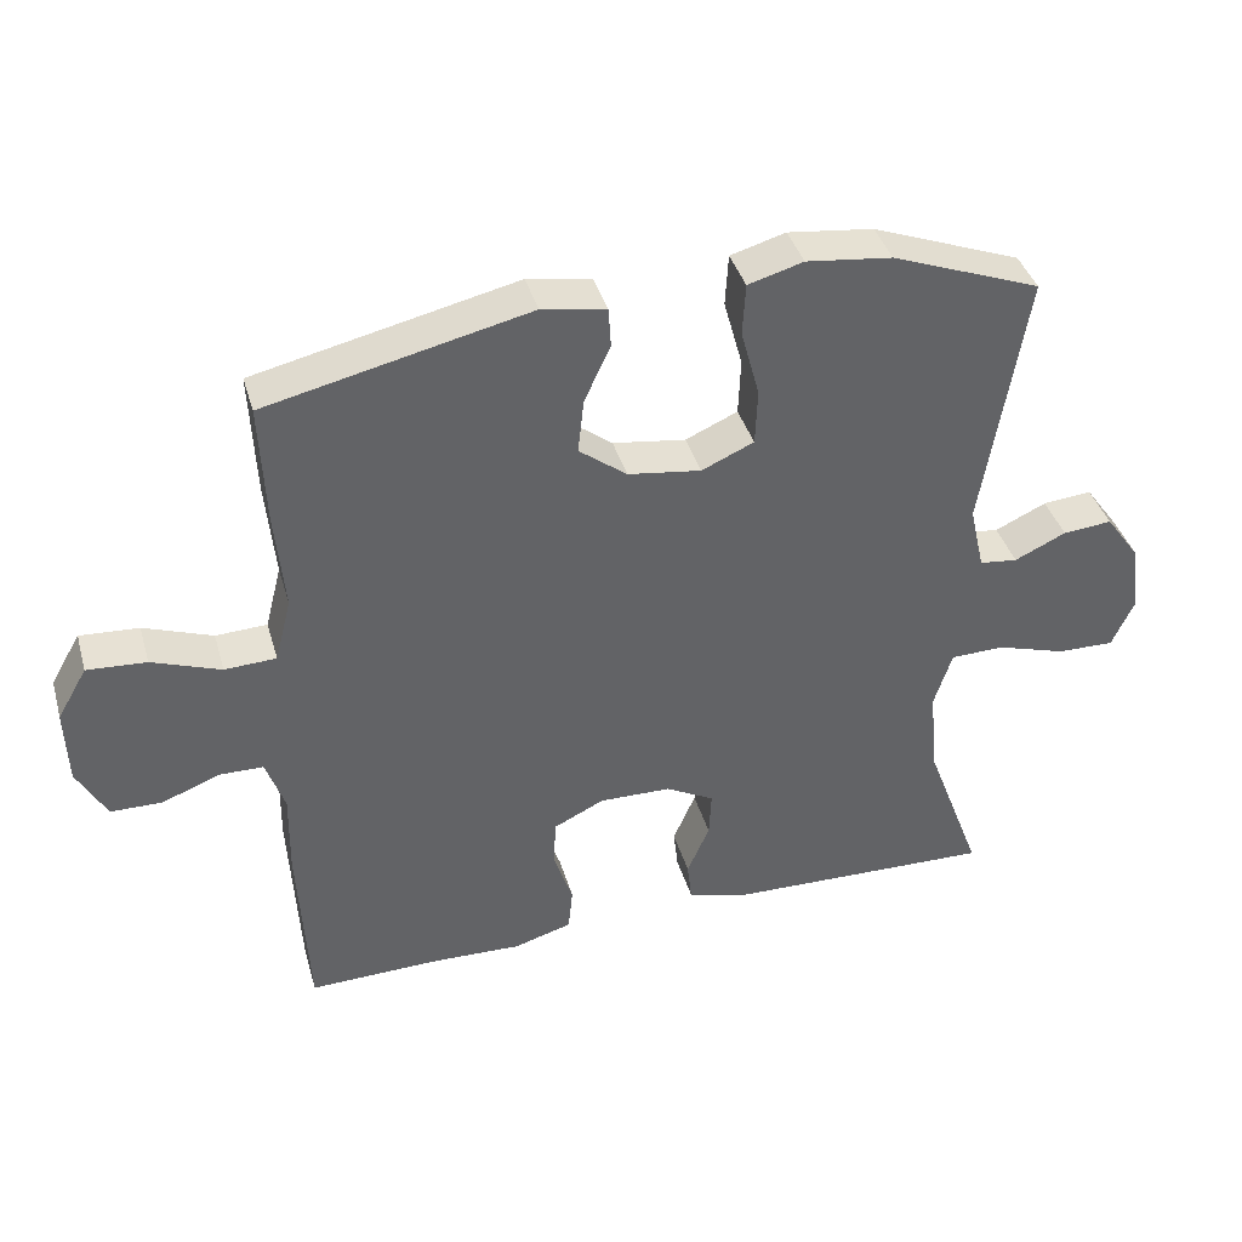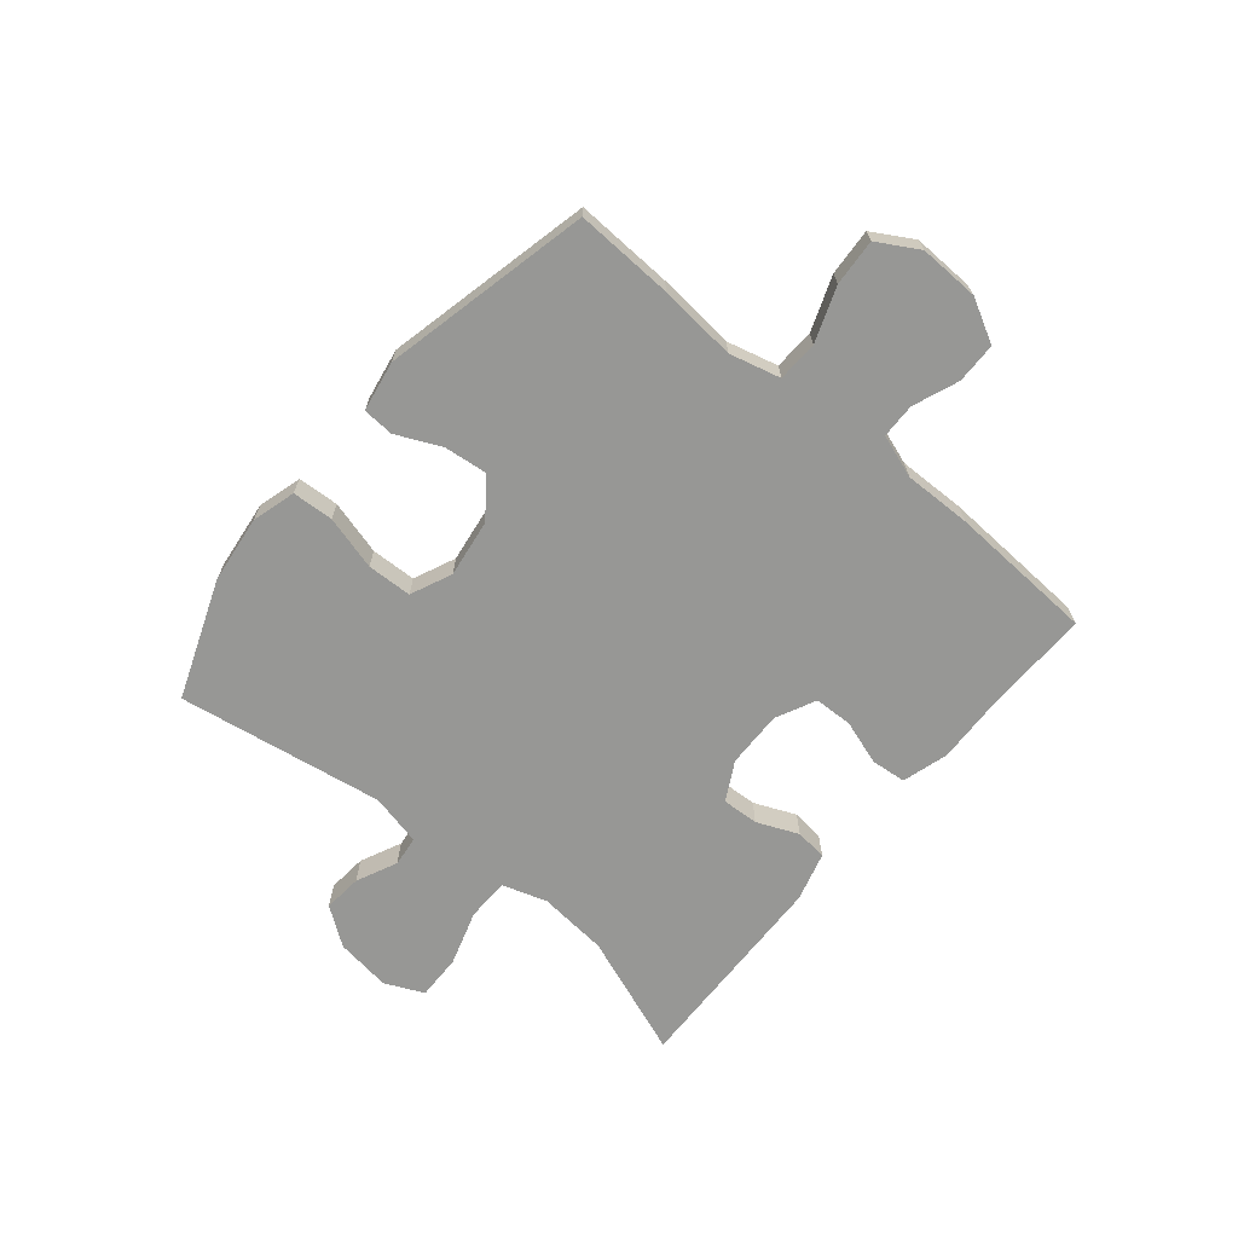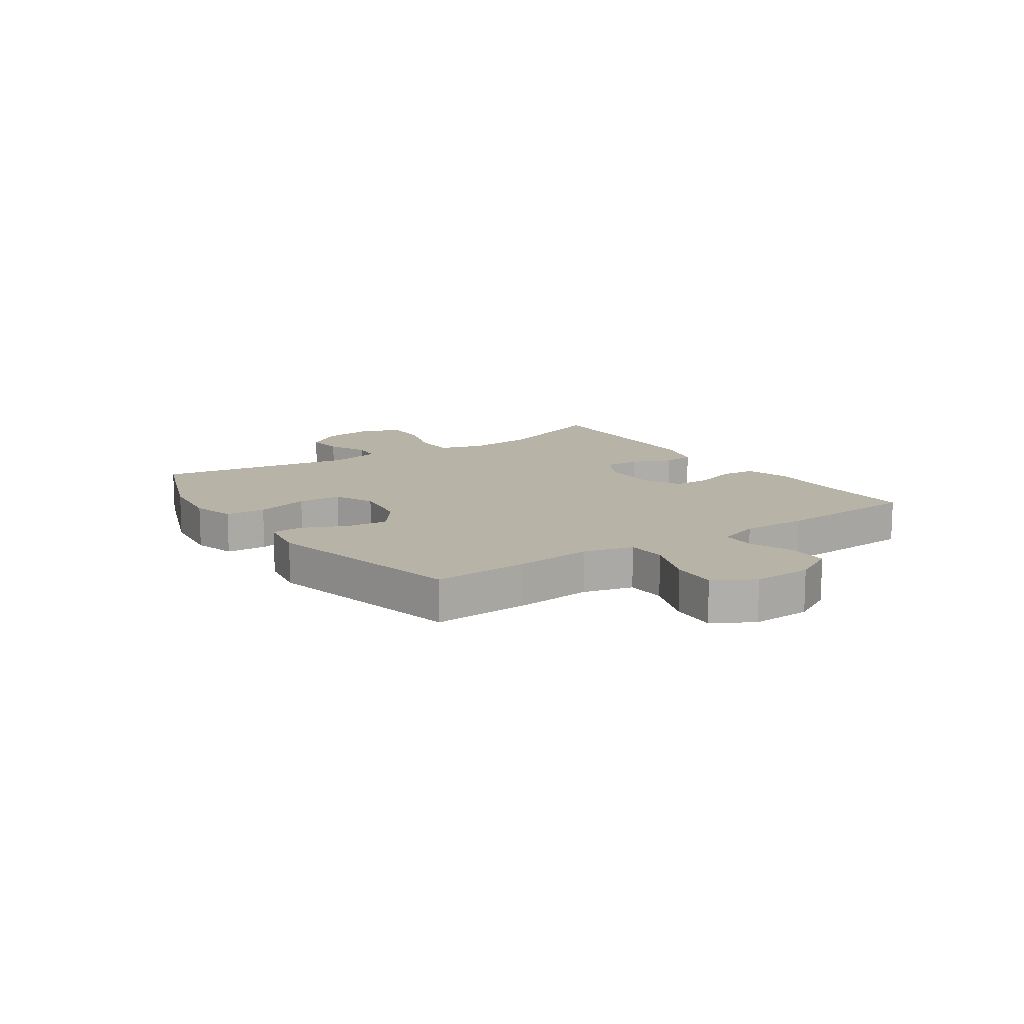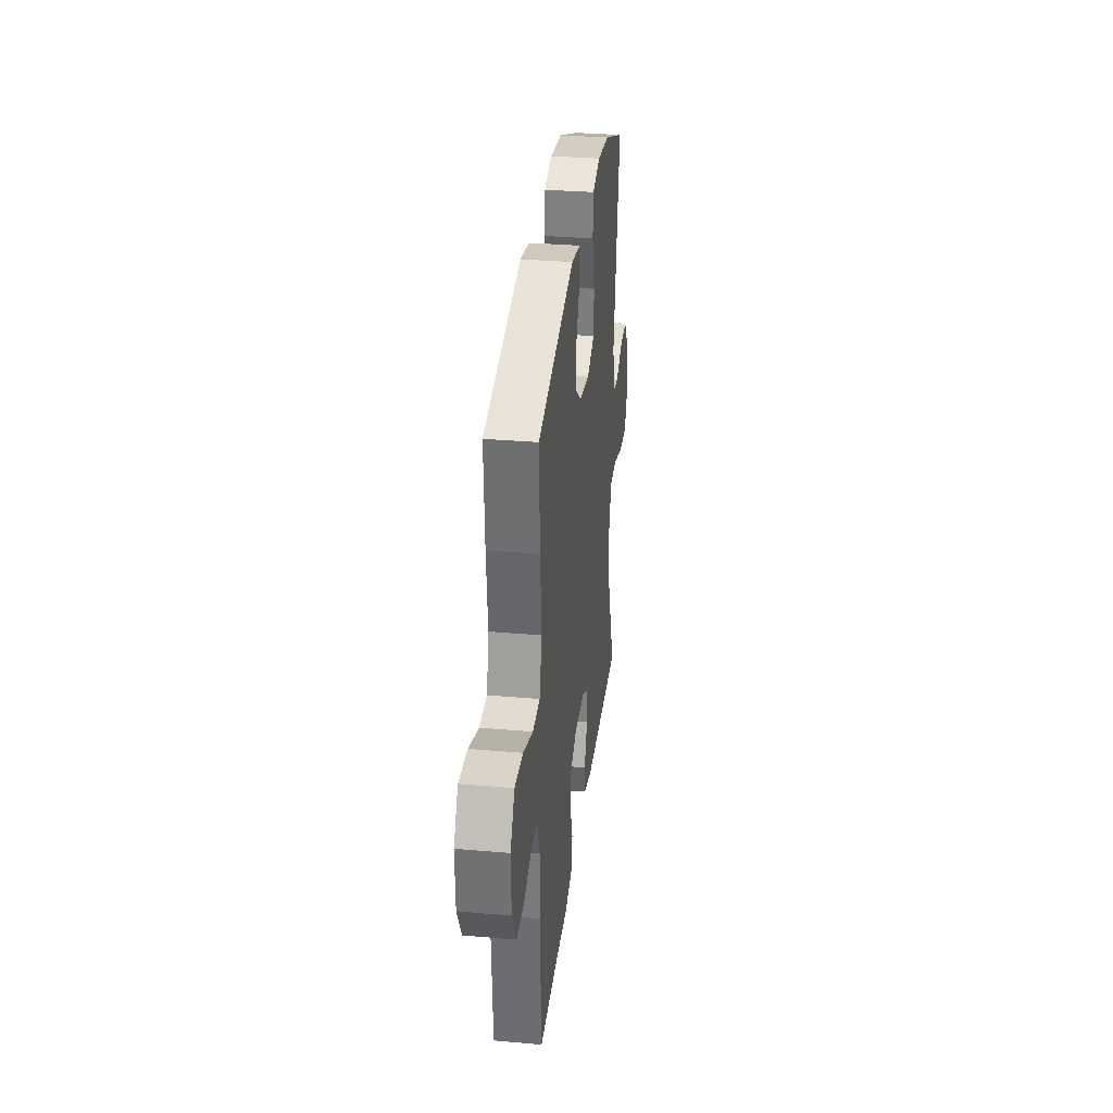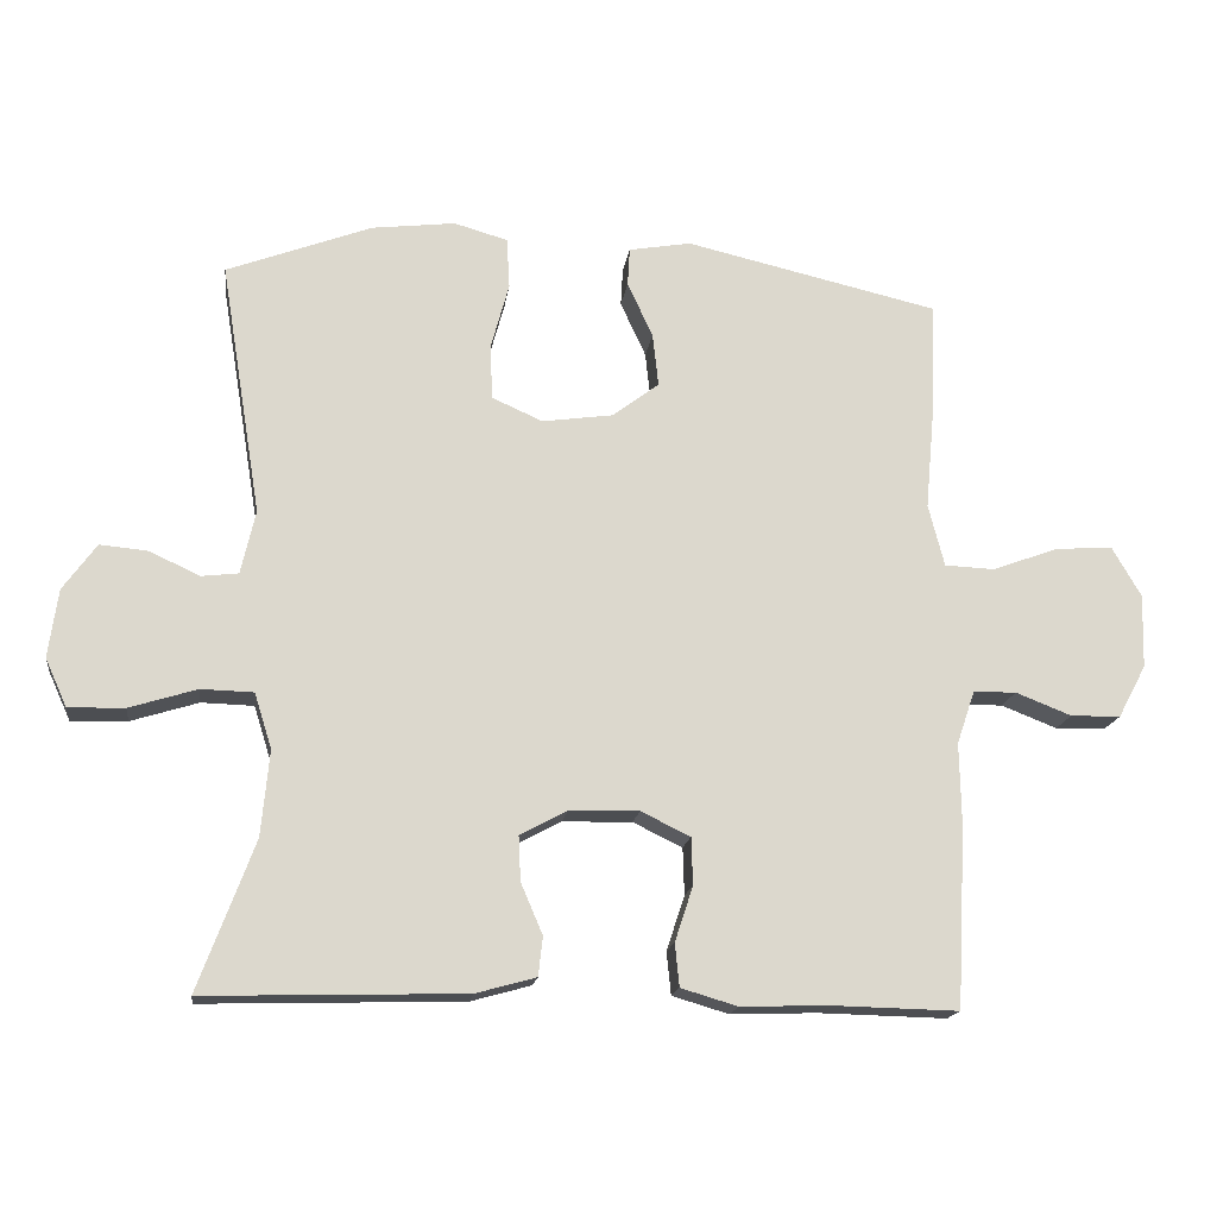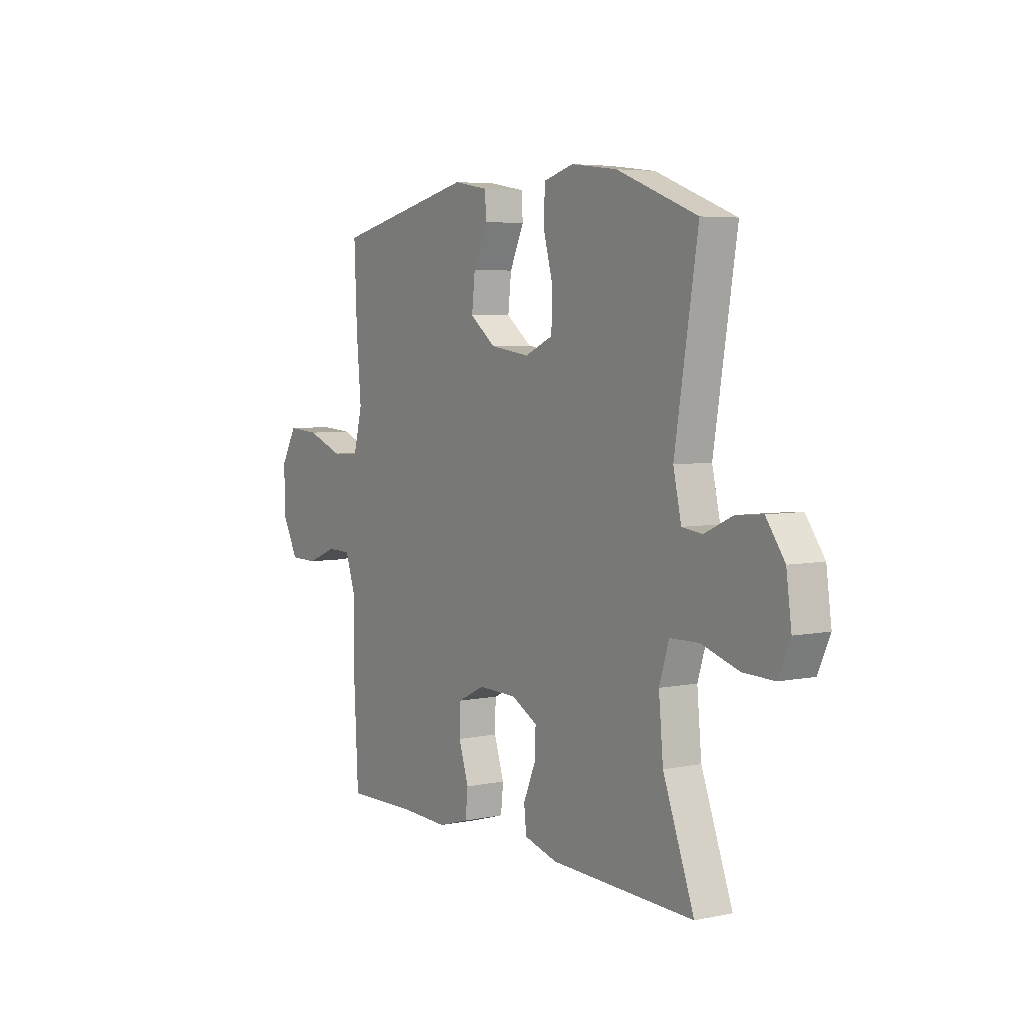
<metadata>
{"format":"obj","ext":"obj","renderer":"f3d","projection":"perspective","resolution":1024,"background":"white","views":[{"elev":39.6,"azim":164.2,"up":"+Z"},{"elev":-68.1,"azim":50.2,"up":"+Y"},{"elev":12.7,"azim":55.7,"up":"+Y"},{"elev":32.0,"azim":97.0,"up":"+Z"},{"elev":-16.9,"azim":-7.7,"up":"+Z"},{"elev":5.1,"azim":-122.7,"up":"+Z"}]}
</metadata>
<code>
v 0.5 0.07 -0.5
v 0.323 0.07 -0.496
v 0.204 0.07 -0.5
v 0.126 0.07 -0.477
v 0.12 0.07 -0.418
v 0.145 0.07 -0.342
v 0.143 0.07 -0.277
v 0.075 0.07 -0.244
v -0.021 0.07 -0.246
v -0.086 0.07 -0.281
v -0.083 0.07 -0.343
v -0.053 0.07 -0.413
v -0.059 0.07 -0.467
v -0.142 0.07 -0.49
v -0.5 0.07 -0.5
v -0.423 0.07 -0.294
v -0.412 0.07 -0.176
v -0.436 0.07 -0.1
v -0.508 0.07 -0.098
v -0.601 0.07 -0.127
v -0.678 0.07 -0.129
v -0.708 0.07 -0.063
v -0.695 0.07 0.031
v -0.649 0.07 0.095
v -0.583 0.07 0.089
v -0.514 0.07 0.057
v -0.463 0.07 0.063
v -0.443 0.07 0.151
v -0.5 0.07 0.5
v -0.3 0.07 0.576
v -0.185 0.07 0.59
v -0.111 0.07 0.569
v -0.107 0.07 0.499
v -0.132 0.07 0.407
v -0.129 0.07 0.331
v -0.059 0.07 0.3
v 0.039 0.07 0.314
v 0.103 0.07 0.363
v 0.095 0.07 0.436
v 0.06 0.07 0.512
v 0.063 0.07 0.565
v 0.149 0.07 0.58
v 0.5 0.07 0.5
v 0.493 0.07 0.334
v 0.481 0.07 0.202
v 0.503 0.07 0.116
v 0.572 0.07 0.113
v 0.664 0.07 0.147
v 0.743 0.07 0.152
v 0.783 0.07 0.083
v 0.78 0.07 -0.019
v 0.741 0.07 -0.092
v 0.672 0.07 -0.093
v 0.595 0.07 -0.063
v 0.536 0.07 -0.064
v 0.511 0.07 -0.137
v 0.513 0.07 -0.251
v 0.5 0 -0.5
v 0.323 0 -0.496
v 0.204 0 -0.5
v 0.126 0 -0.477
v 0.12 0 -0.418
v 0.145 0 -0.342
v 0.143 0 -0.277
v 0.075 0 -0.244
v -0.021 0 -0.246
v -0.086 0 -0.281
v -0.083 0 -0.343
v -0.053 0 -0.413
v -0.059 0 -0.467
v -0.142 0 -0.49
v -0.5 0 -0.5
v -0.423 0 -0.294
v -0.412 0 -0.176
v -0.436 0 -0.1
v -0.508 0 -0.098
v -0.601 0 -0.127
v -0.678 0 -0.129
v -0.708 0 -0.063
v -0.695 0 0.031
v -0.649 0 0.095
v -0.583 0 0.089
v -0.514 0 0.057
v -0.463 0 0.063
v -0.443 0 0.151
v -0.5 0 0.5
v -0.3 0 0.576
v -0.185 0 0.59
v -0.111 0 0.569
v -0.107 0 0.499
v -0.132 0 0.407
v -0.129 0 0.331
v -0.059 0 0.3
v 0.039 0 0.314
v 0.103 0 0.363
v 0.095 0 0.436
v 0.06 0 0.512
v 0.063 0 0.565
v 0.149 0 0.58
v 0.5 0 0.5
v 0.493 0 0.334
v 0.481 0 0.202
v 0.503 0 0.116
v 0.572 0 0.113
v 0.664 0 0.147
v 0.743 0 0.152
v 0.783 0 0.083
v 0.78 0 -0.019
v 0.741 0 -0.092
v 0.672 0 -0.093
v 0.595 0 -0.063
v 0.536 0 -0.064
v 0.511 0 -0.137
v 0.513 0 -0.251
f 56 57 1 2
f 55 56 2 3
f 51 52 53 54
f 51 54 55
f 50 51 55
f 47 48 49 50
f 46 47 50 55
f 45 46 55 3
f 39 40 41 42
f 38 39 42 43
f 37 38 43 44
f 31 32 33 34
f 31 34 35
f 28 29 30 31
f 27 28 31 35
f 23 24 25 26
f 23 26 27
f 22 23 27
f 19 20 21 22
f 18 19 22 27
f 17 18 27 35
f 13 14 15 16
f 11 12 13 16
f 10 11 16 17
f 9 10 17 35
f 3 4 5 6
f 3 6 7
f 45 3 7
f 36 37 44 45
f 36 45 7 8
f 8 9 35 36
f 59 58 114 113
f 60 59 113 112
f 111 110 109 108
f 112 111 108
f 112 108 107
f 107 106 105 104
f 112 107 104 103
f 60 112 103 102
f 99 98 97 96
f 100 99 96 95
f 101 100 95 94
f 91 90 89 88
f 92 91 88
f 88 87 86 85
f 92 88 85 84
f 83 82 81 80
f 84 83 80
f 84 80 79
f 79 78 77 76
f 84 79 76 75
f 92 84 75 74
f 73 72 71 70
f 73 70 69 68
f 74 73 68 67
f 92 74 67 66
f 63 62 61 60
f 64 63 60
f 64 60 102
f 102 101 94 93
f 65 64 102 93
f 93 92 66 65
f 1 58 59 2
f 2 59 60 3
f 3 60 61 4
f 4 61 62 5
f 5 62 63 6
f 6 63 64 7
f 7 64 65 8
f 8 65 66 9
f 9 66 67 10
f 10 67 68 11
f 11 68 69 12
f 12 69 70 13
f 13 70 71 14
f 14 71 72 15
f 15 72 73 16
f 16 73 74 17
f 17 74 75 18
f 18 75 76 19
f 19 76 77 20
f 20 77 78 21
f 21 78 79 22
f 22 79 80 23
f 23 80 81 24
f 24 81 82 25
f 25 82 83 26
f 26 83 84 27
f 27 84 85 28
f 28 85 86 29
f 29 86 87 30
f 30 87 88 31
f 31 88 89 32
f 32 89 90 33
f 33 90 91 34
f 34 91 92 35
f 35 92 93 36
f 36 93 94 37
f 37 94 95 38
f 38 95 96 39
f 39 96 97 40
f 40 97 98 41
f 41 98 99 42
f 42 99 100 43
f 43 100 101 44
f 44 101 102 45
f 45 102 103 46
f 46 103 104 47
f 47 104 105 48
f 48 105 106 49
f 49 106 107 50
f 50 107 108 51
f 51 108 109 52
f 52 109 110 53
f 53 110 111 54
f 54 111 112 55
f 55 112 113 56
f 56 113 114 57
f 57 114 58 1

</code>
